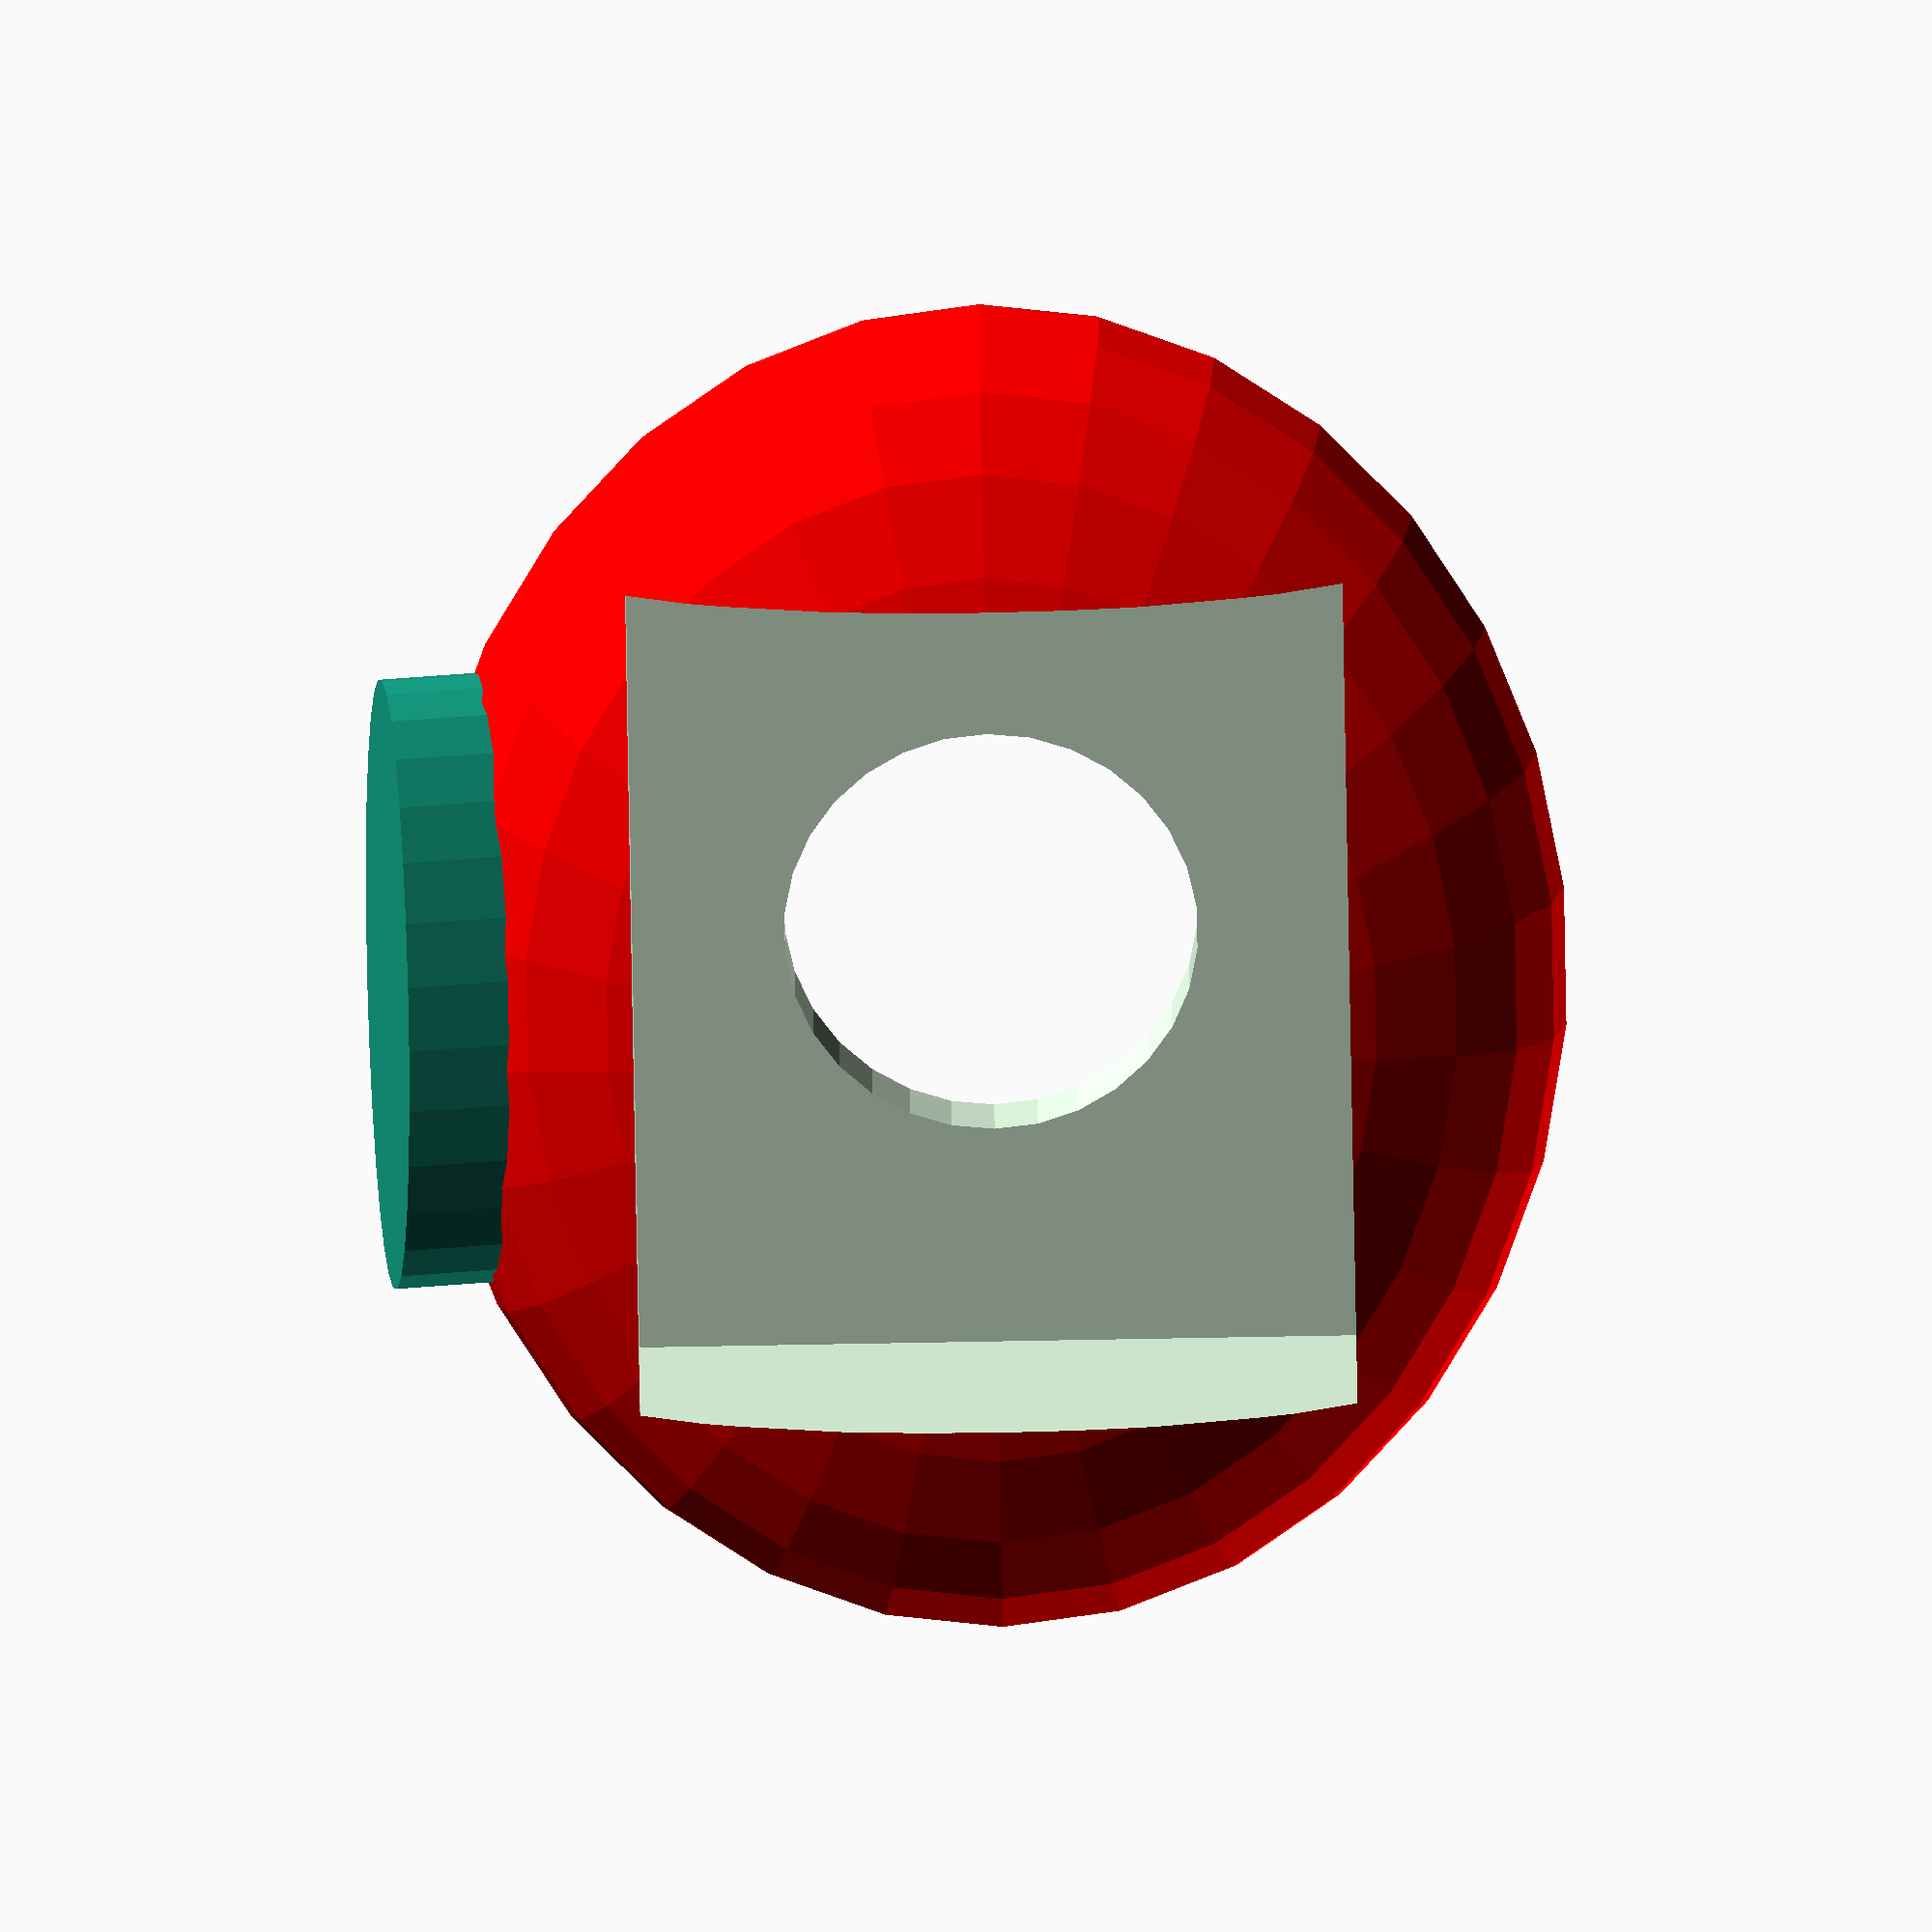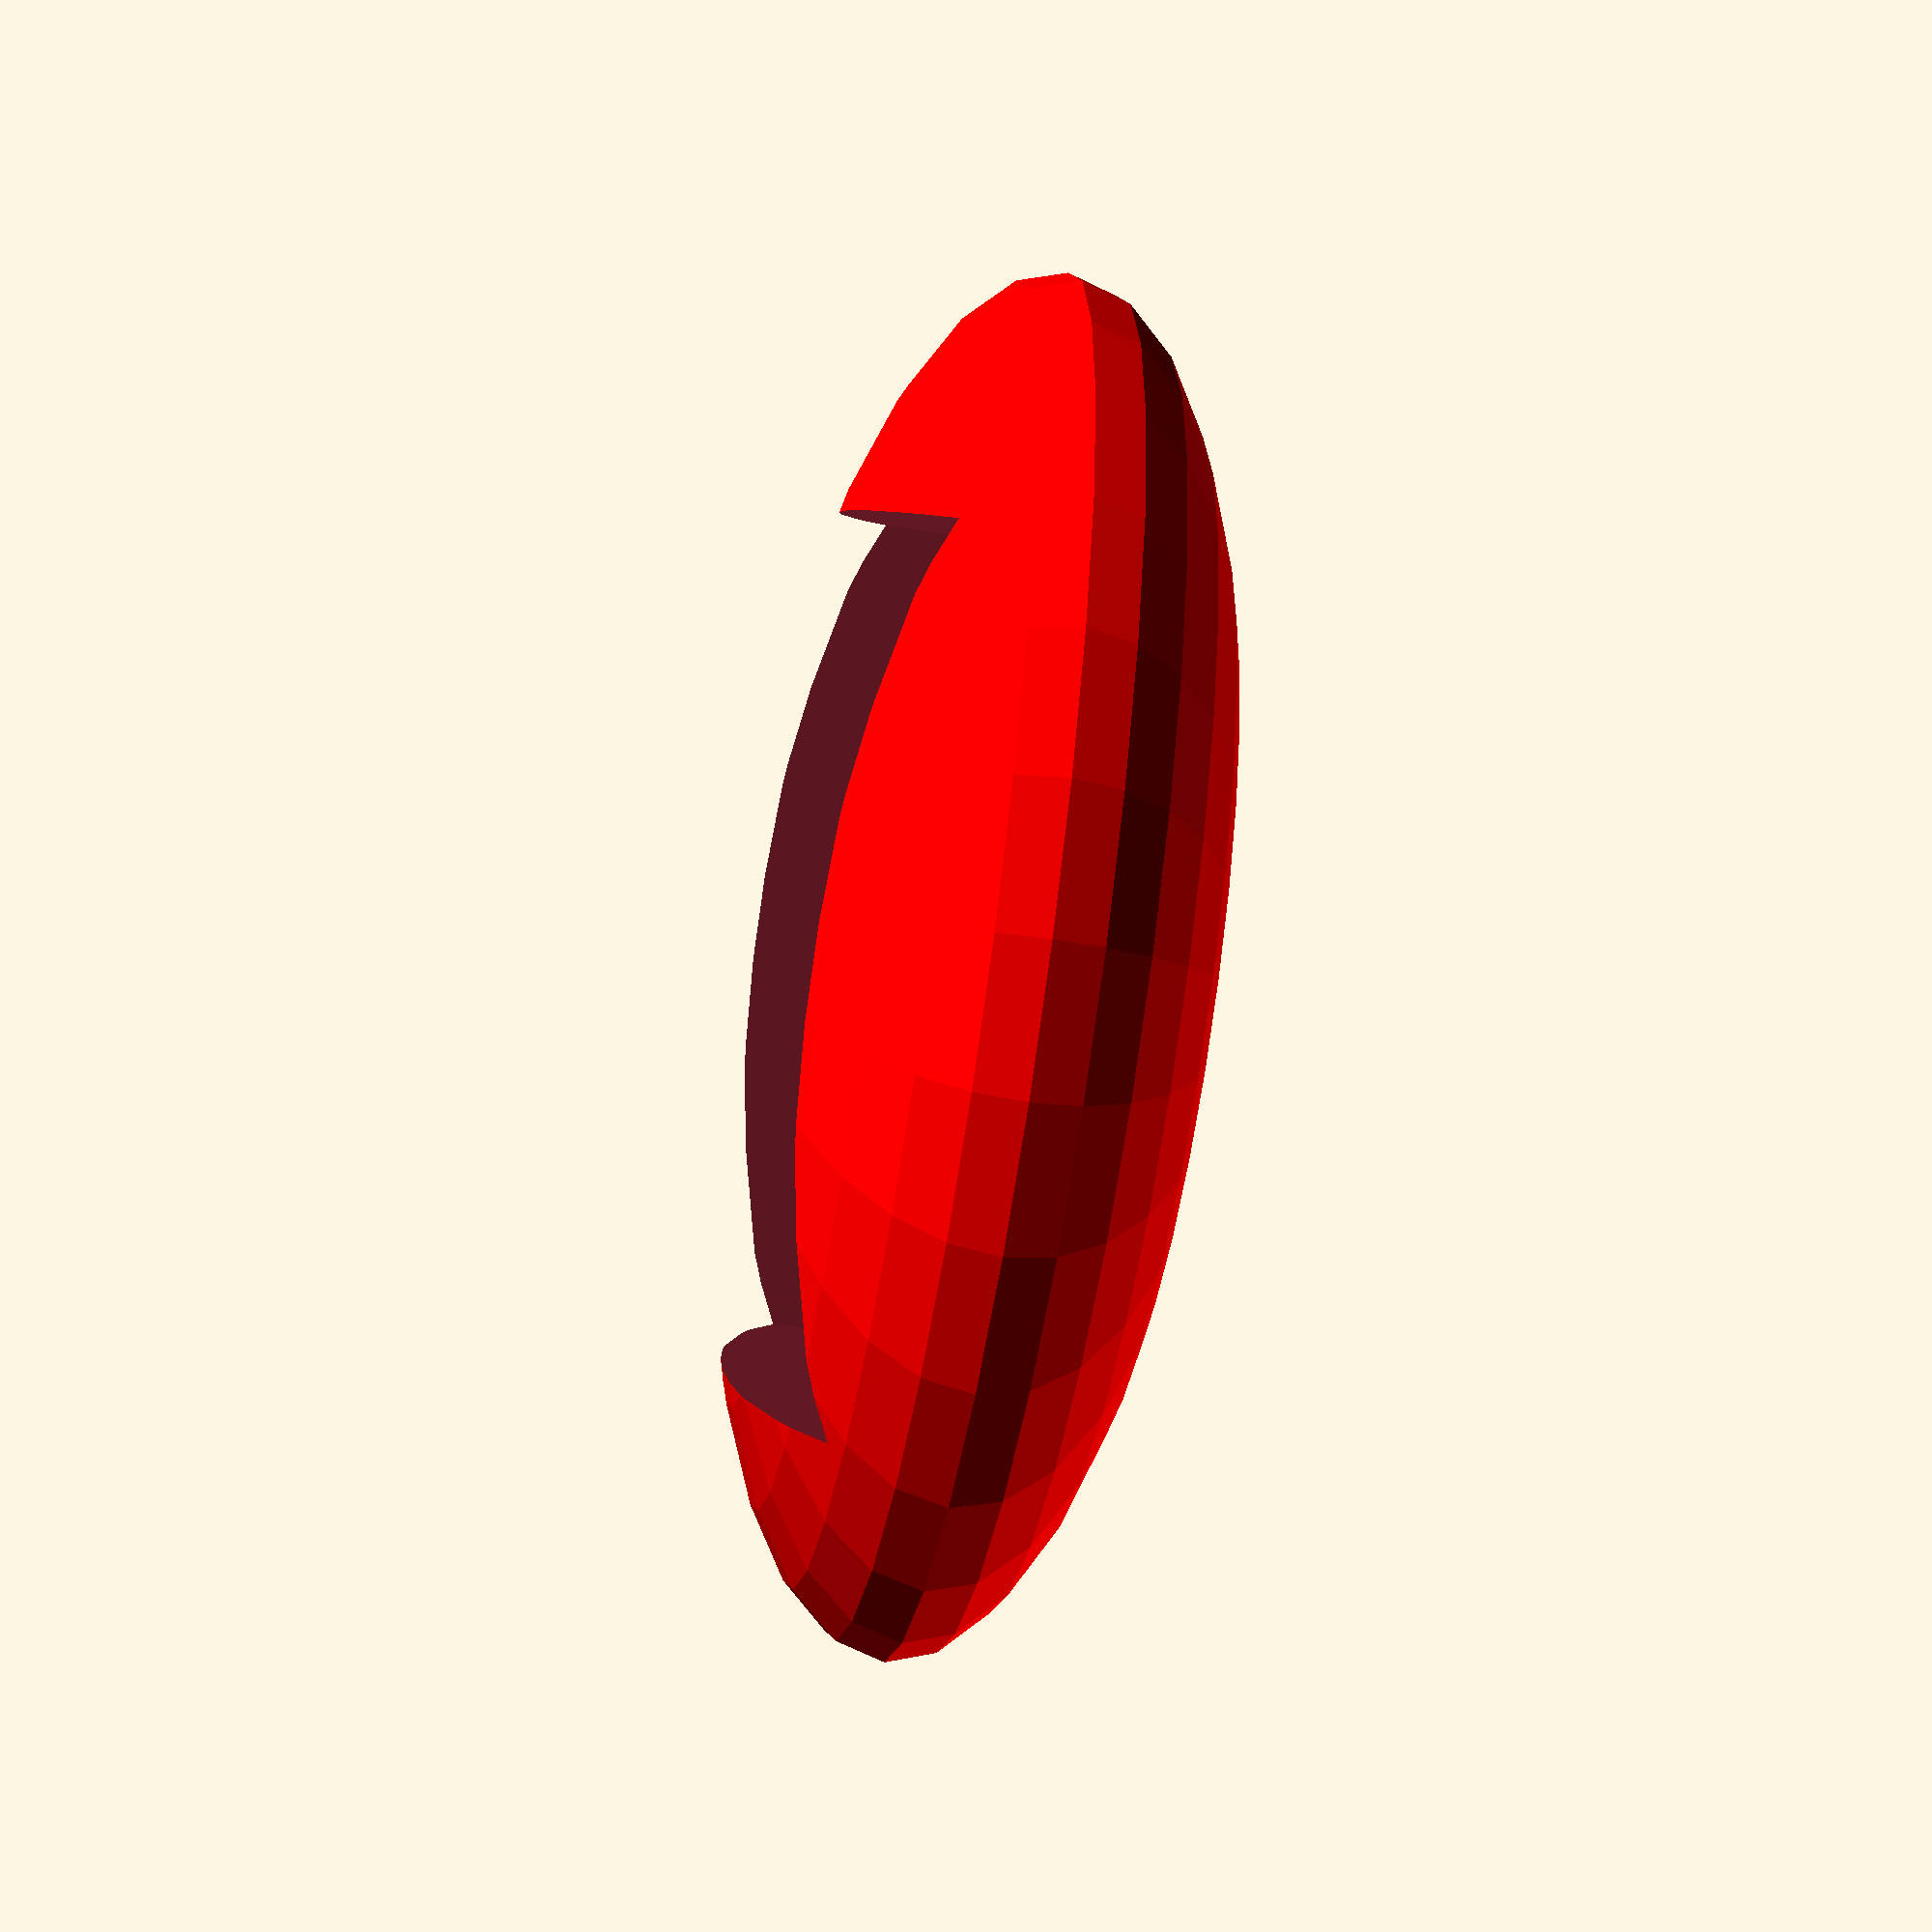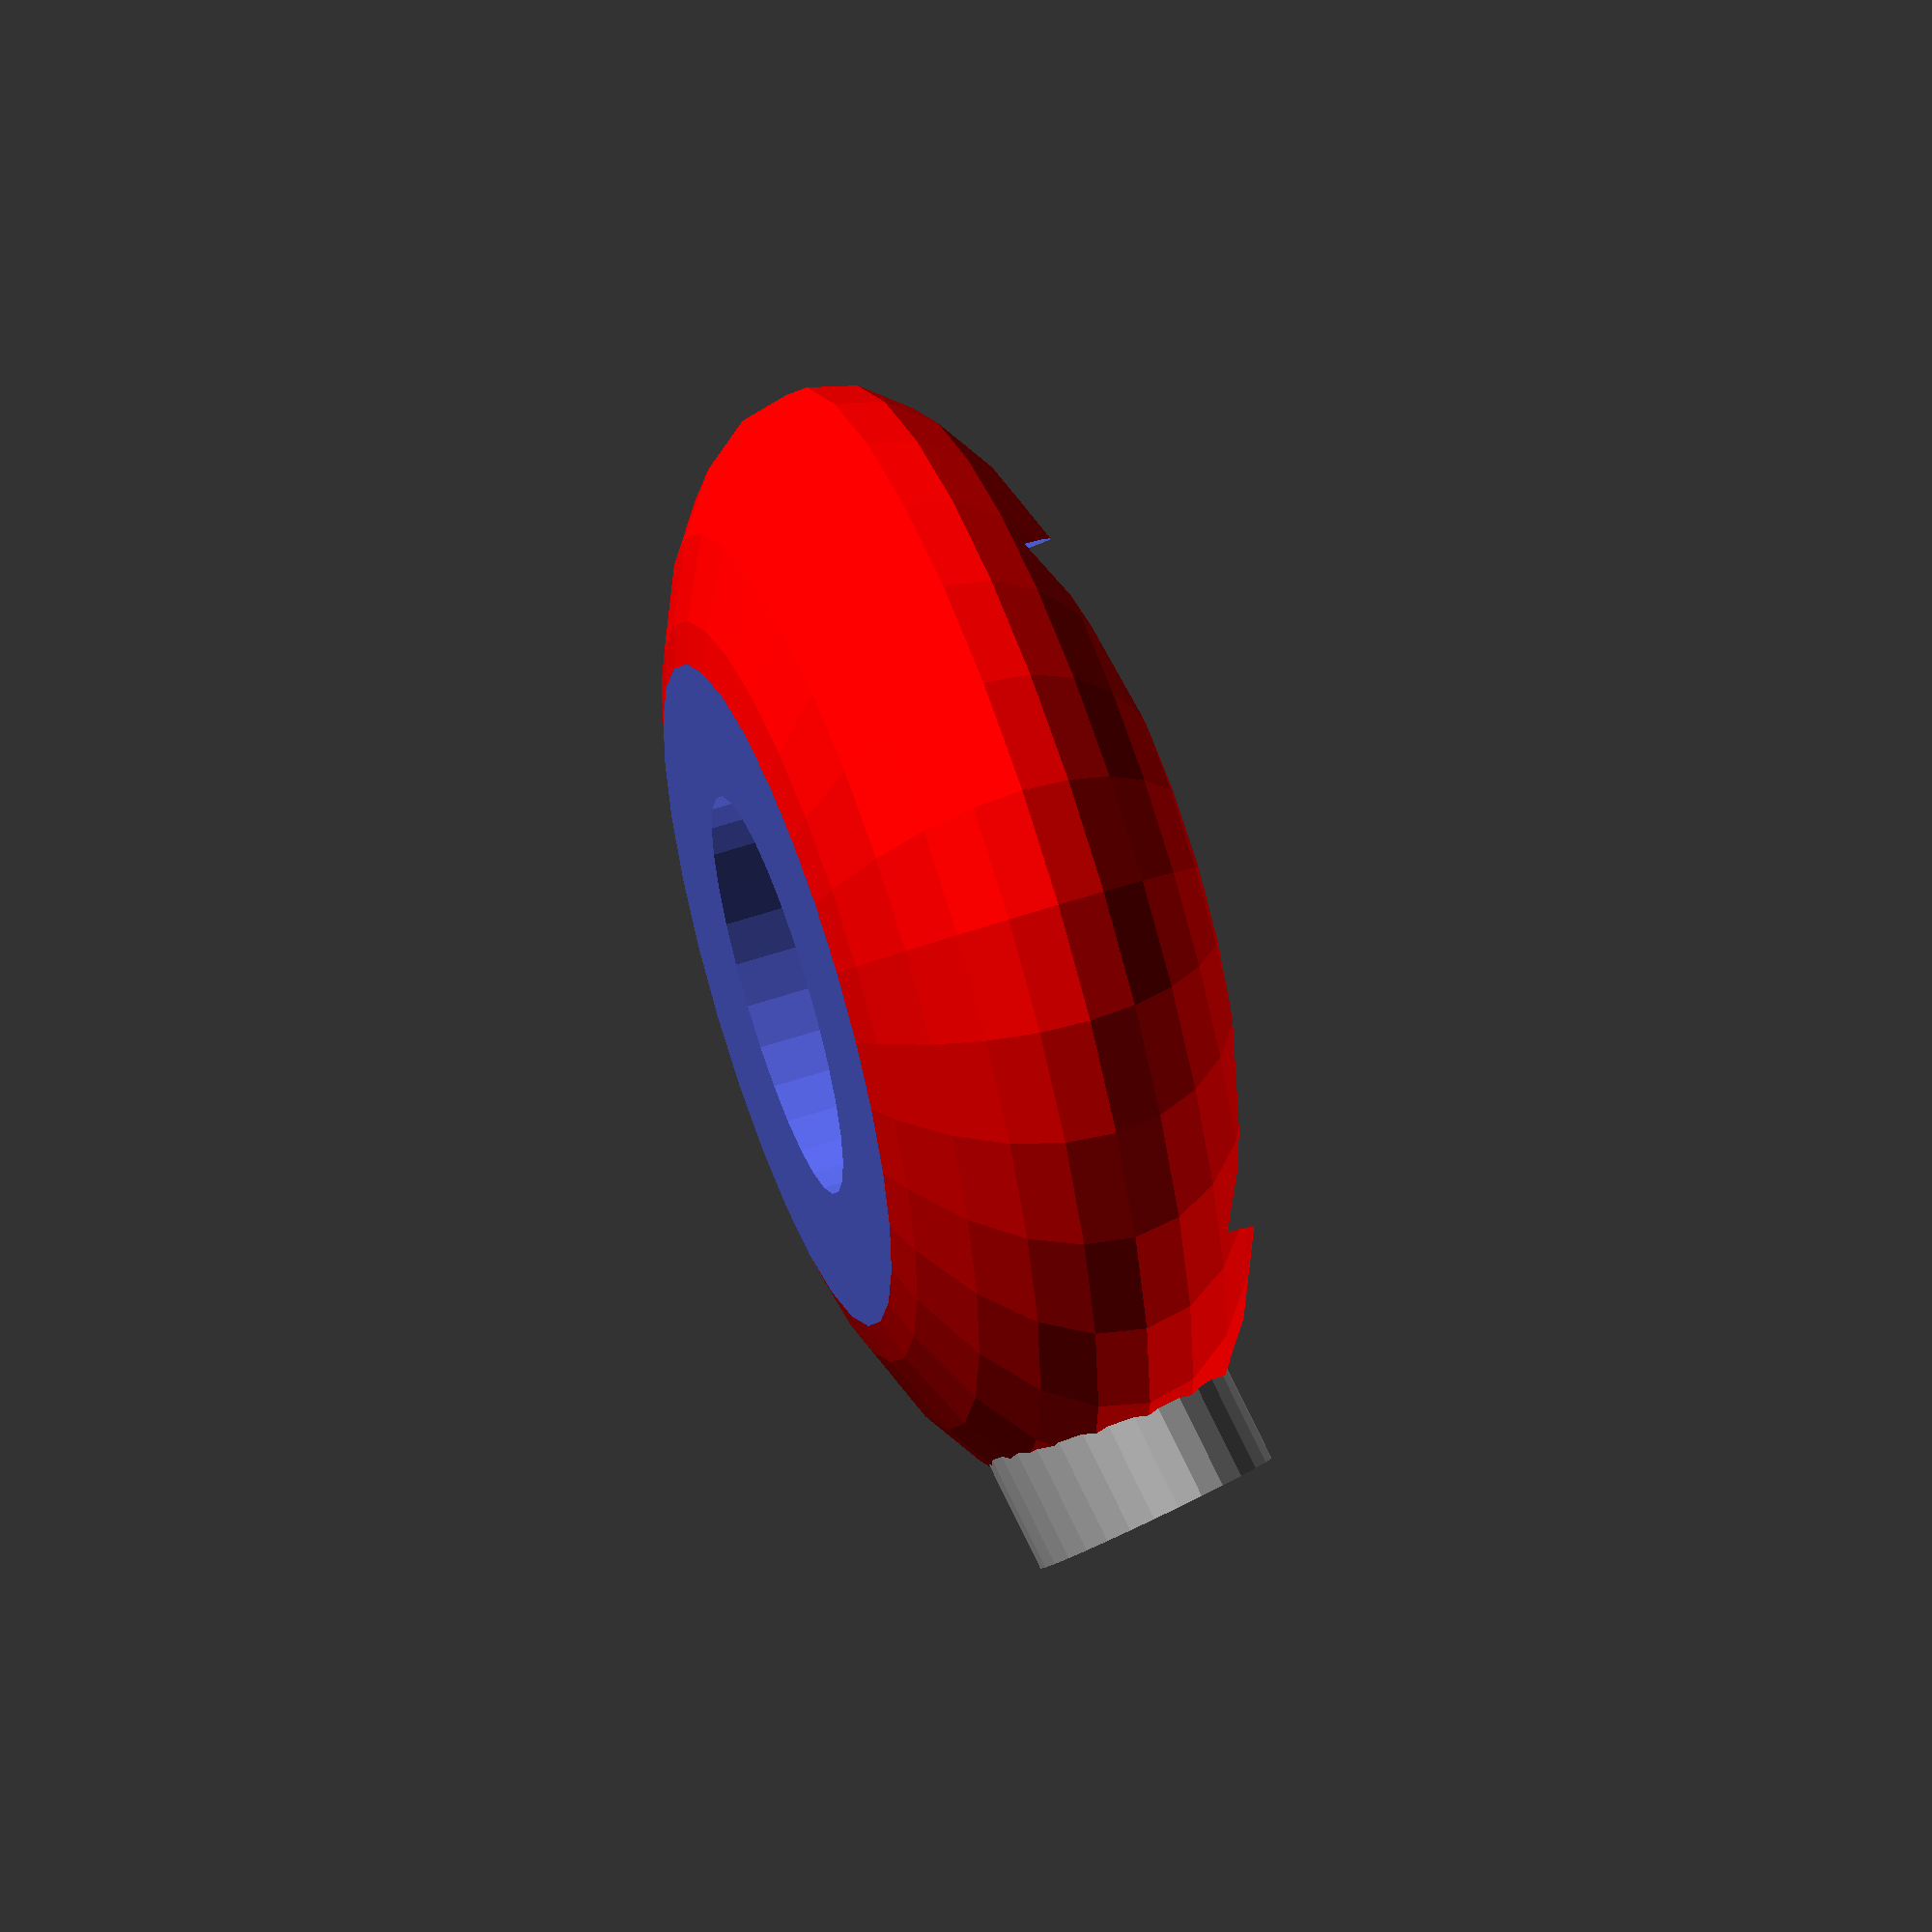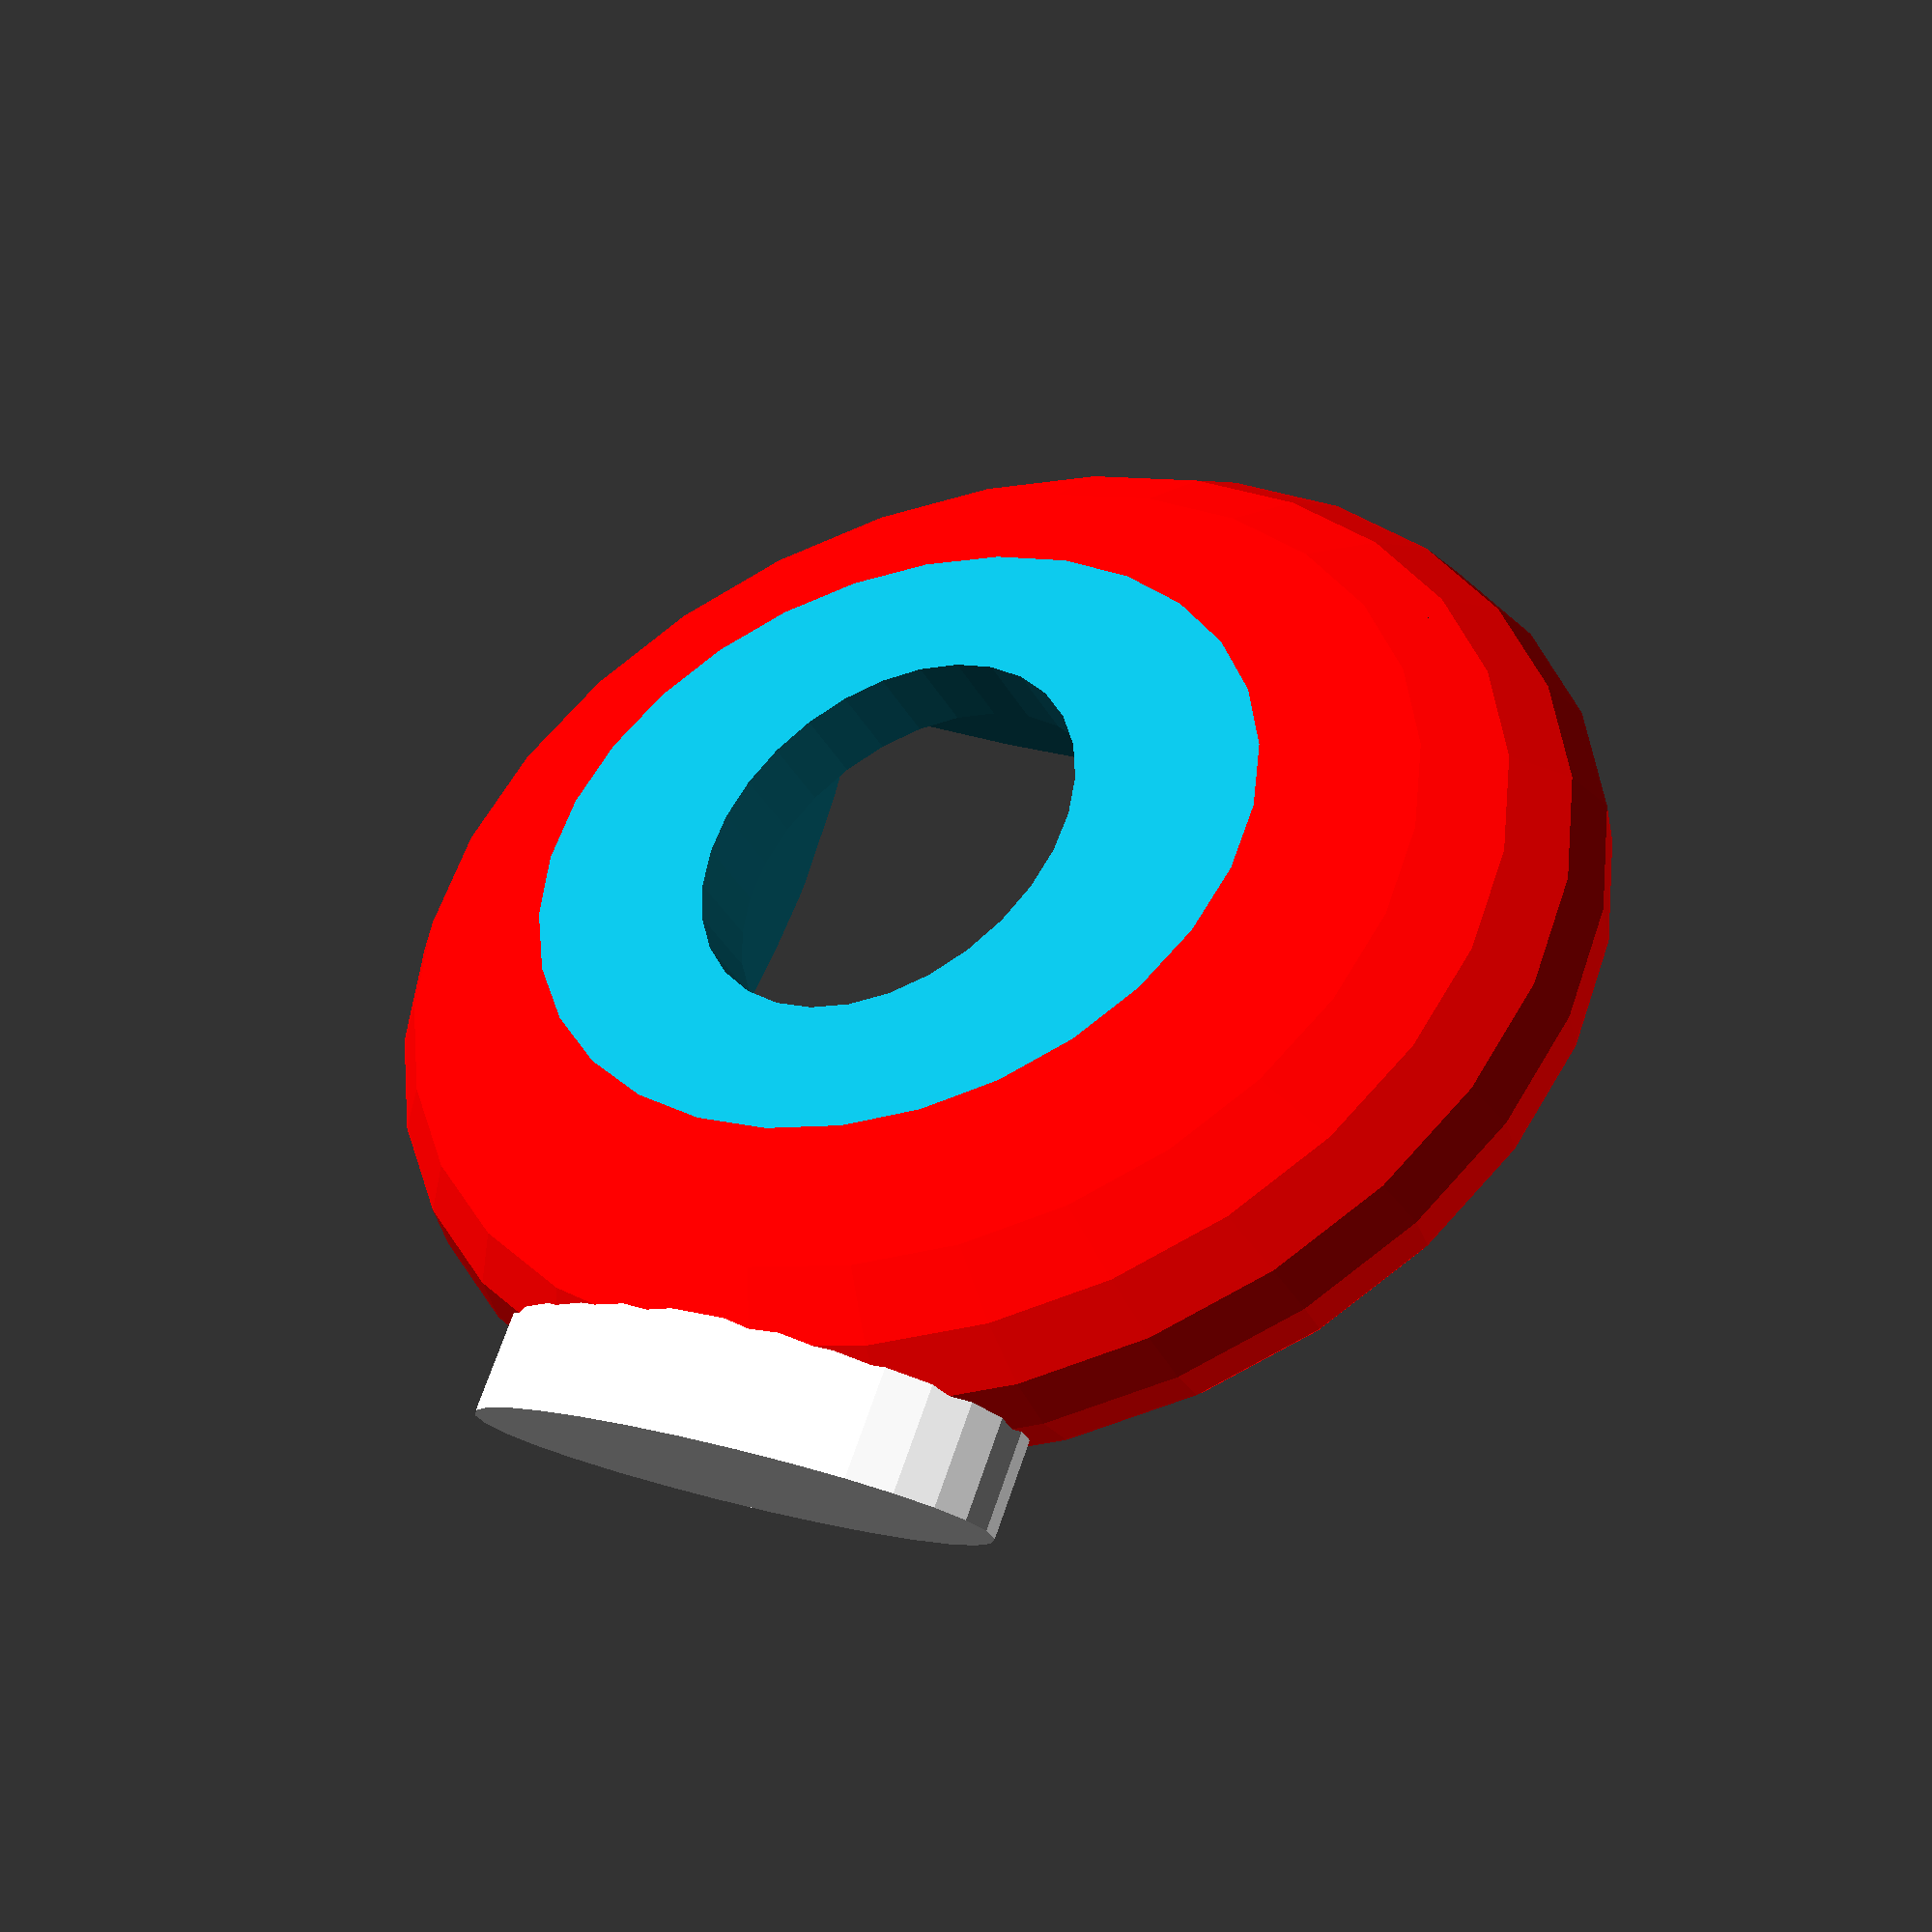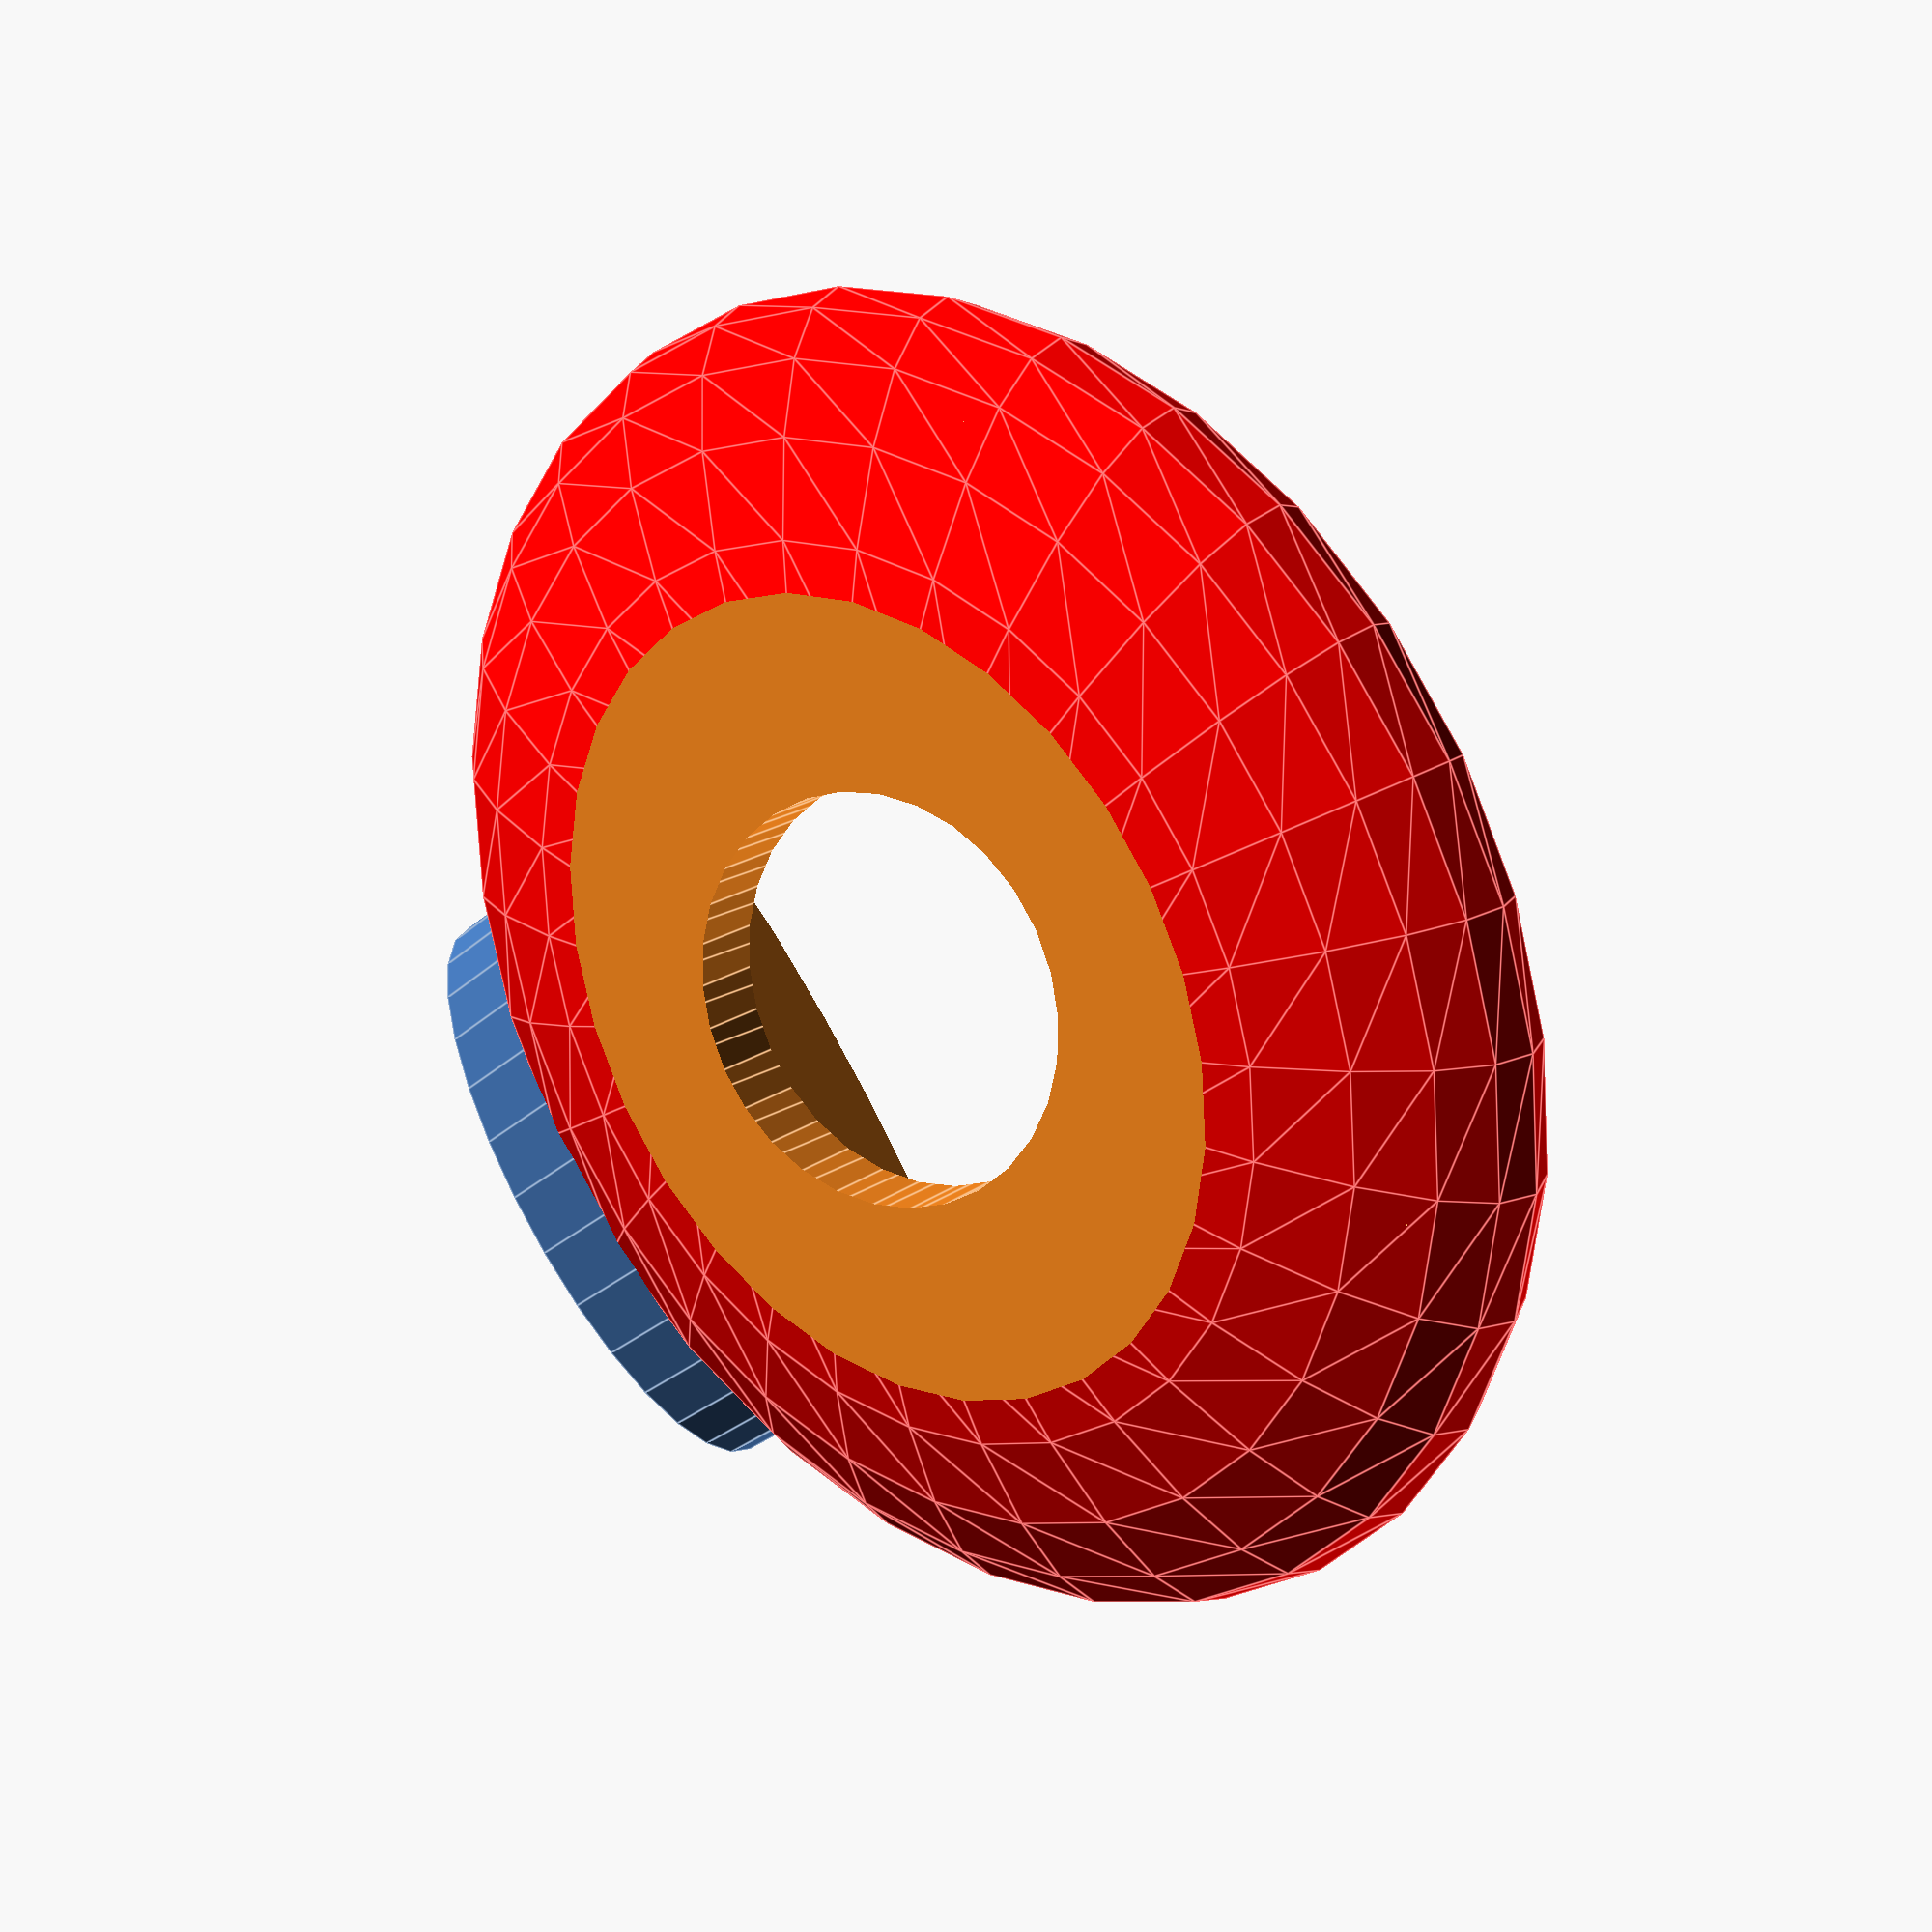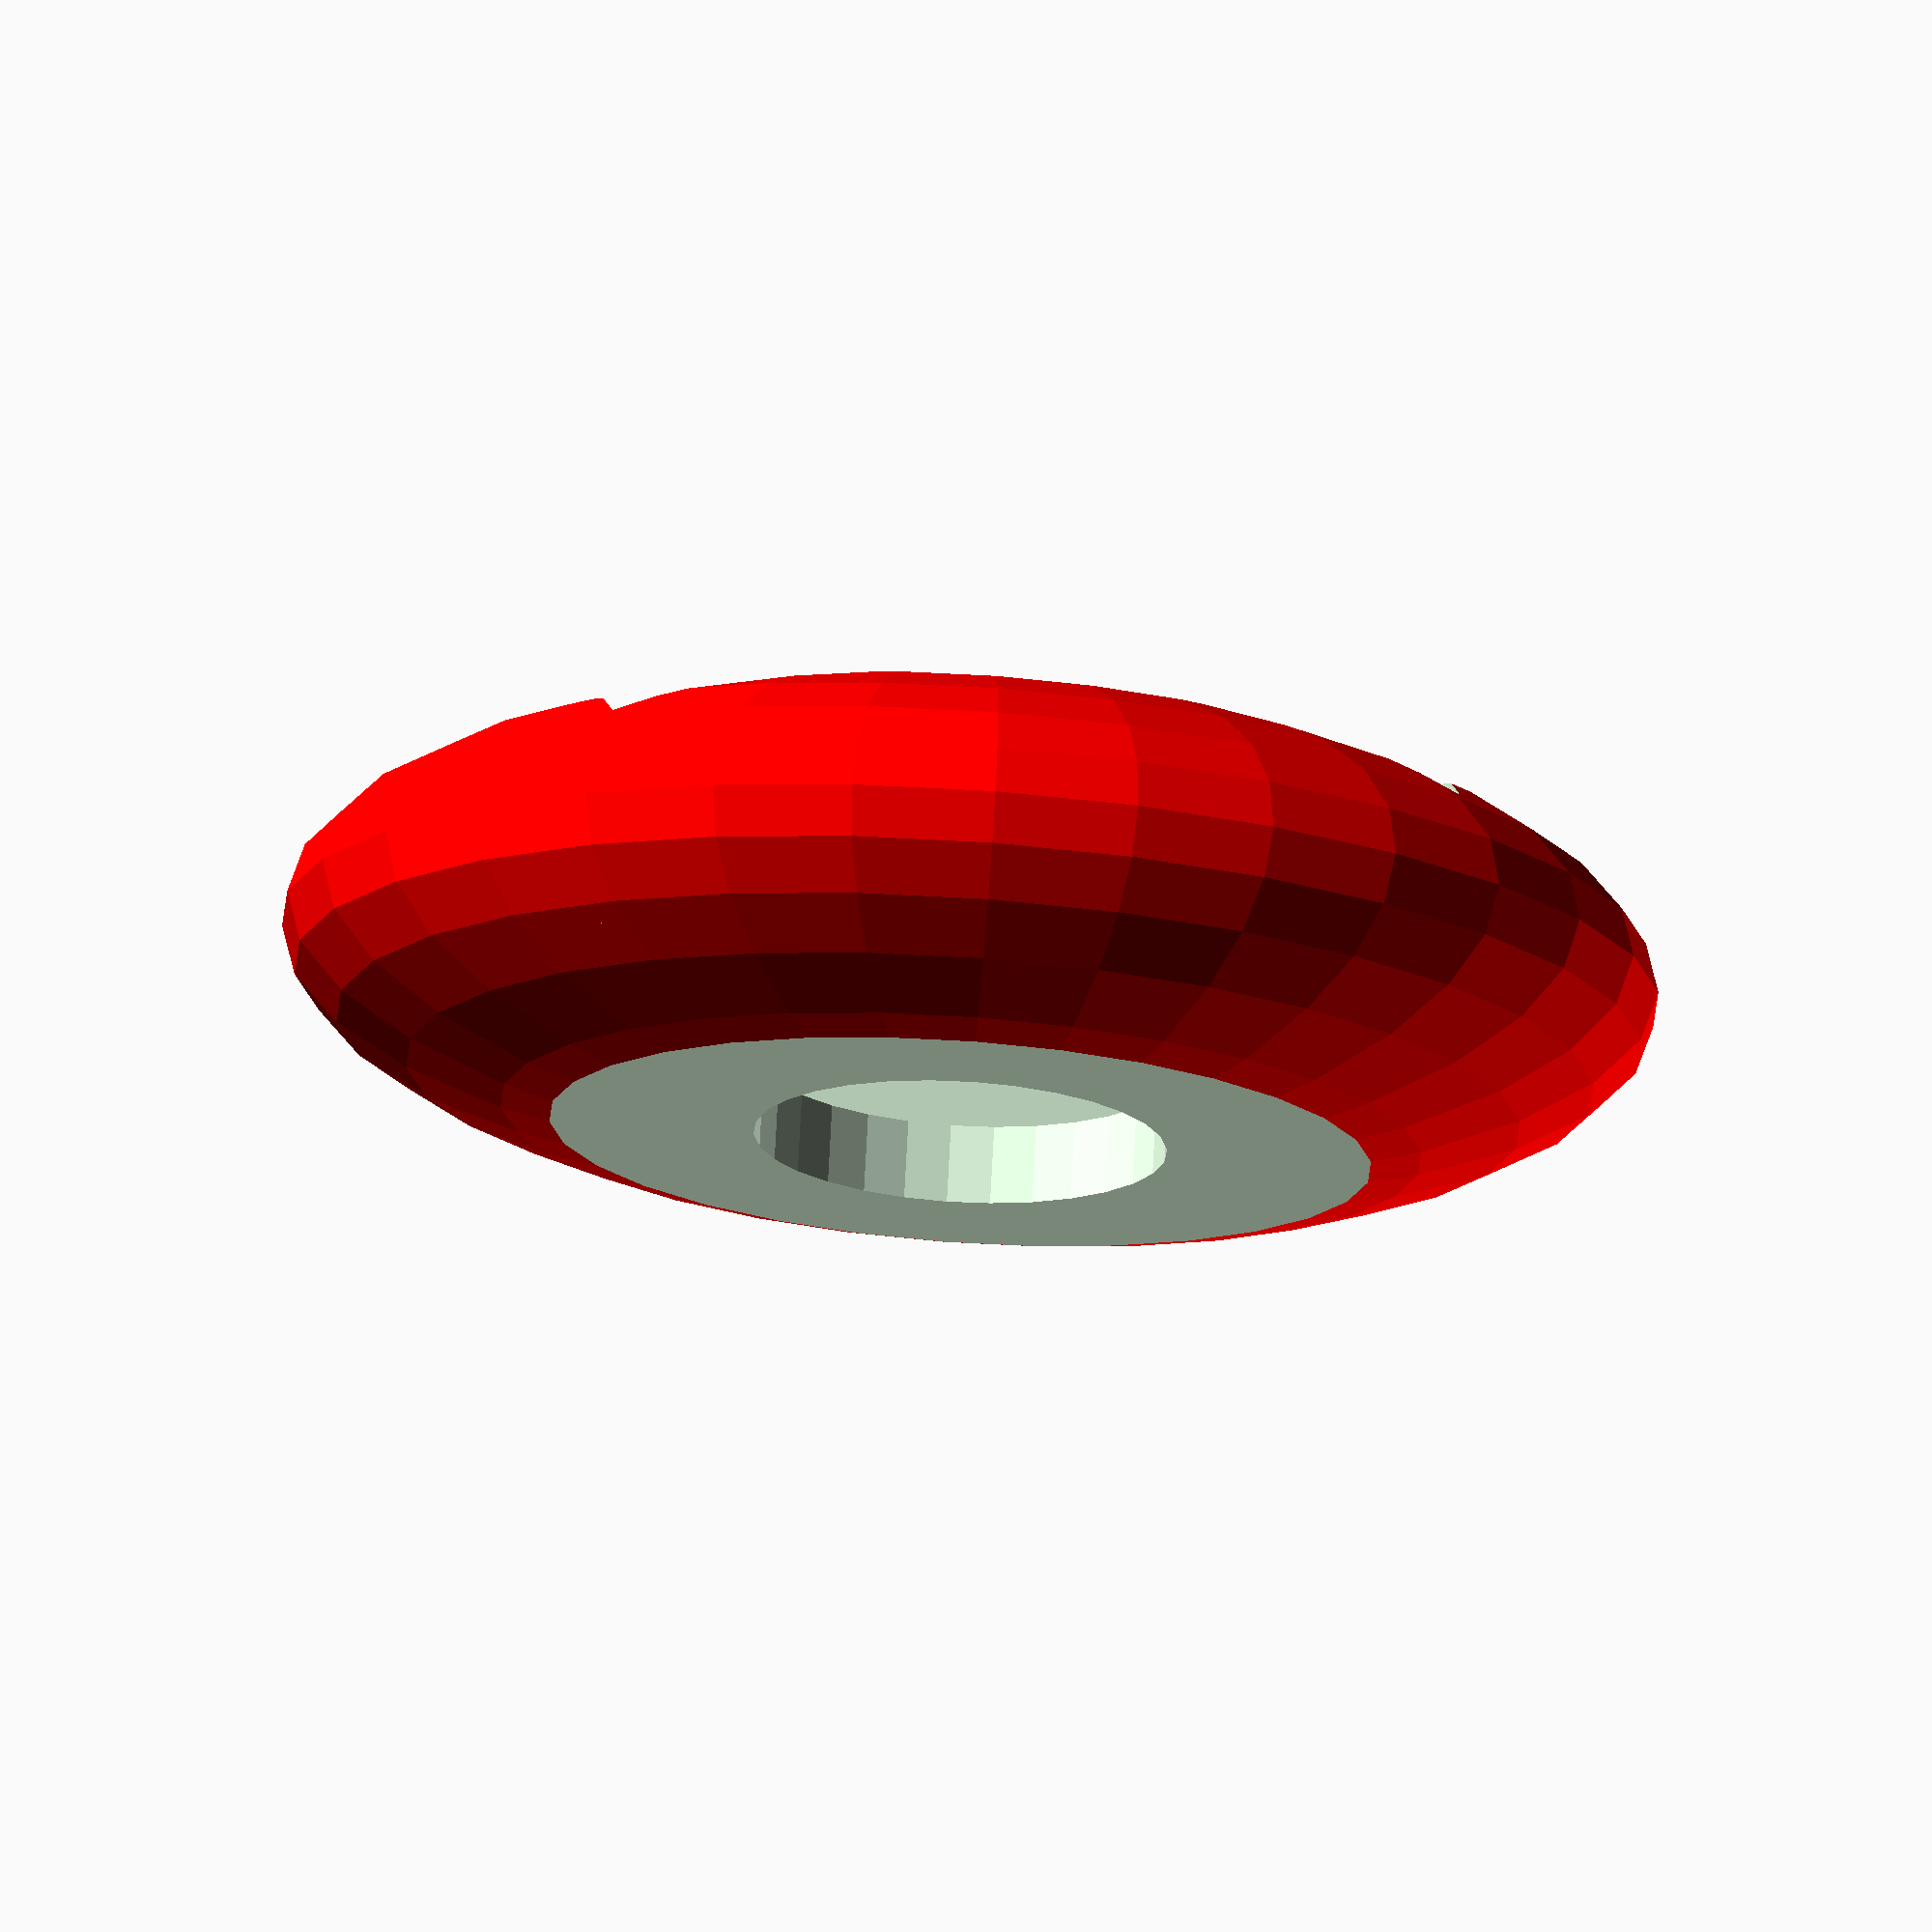
<openscad>

$fs = 0.01;



l=54;
w=45;
h=30;
add_l=33;
add_w=27;
letterHole=13;


difference() {

  difference() {
    color("red")
          translate ([-0, -0, 0])
            resize(newsize=[l+add_l,w+add_w,h]) sphere(r=1);

    union() {
      translate ([0,0,8])
         resize ([l, w, h])  cube(1, center=true);

      translate ([0,-83,0]) rotate ([-10,0,0])
         resize ([100, 100, 100])  cube(1, center=true);

      translate ([0,0,-37]) 
         resize ([100, 100, 50])  cube(1, center=true);
      }
    }


    union() {
        translate ([-0, -0, -50])
          linear_extrude(100) 
            circle(letterHole);
/*
        translate ([-4, -3, 0])
            cylinder(h=5,r=0.5, center=true);
        translate ([4, -3, 0])
            cylinder(h=5,r=0.5, center=true);
        translate ([-4, 3, 0])
            cylinder(h=5,r=0.5, center=true);
        translate ([4, 3, 0])
            cylinder(h=5,r=0.5, center=true);
*/
        translate ([0,0,-100])
            resize ([l, w, h])  cube(1, center=true);

    }
}


translate ([0,-28,0]) rotate([80,0,0])resize ([40,15,10]) cylinder(1,1,1);


/*

color("green")
    translate([0, 30, 0])
        rotate_extrude($fn = 80)
            polygon( points=[[0,0],[8,4],[4,8],[4,12],[12,16],[0,20]] );
            
            
color("red")
    translate([10, -10, 0])
        linear_extrude(10)
            polygon( points=[[0,0],[8,4],[4,8],[4,12],[12,16],[0,20]] );
*/
</openscad>
<views>
elev=342.2 azim=89.0 roll=359.9 proj=o view=solid
elev=48.0 azim=142.2 roll=79.7 proj=p view=solid
elev=118.8 azim=243.1 roll=288.5 proj=o view=solid
elev=40.4 azim=331.7 roll=207.7 proj=p view=solid
elev=343.7 azim=304.8 roll=212.9 proj=p view=edges
elev=107.0 azim=170.3 roll=357.0 proj=o view=wireframe
</views>
